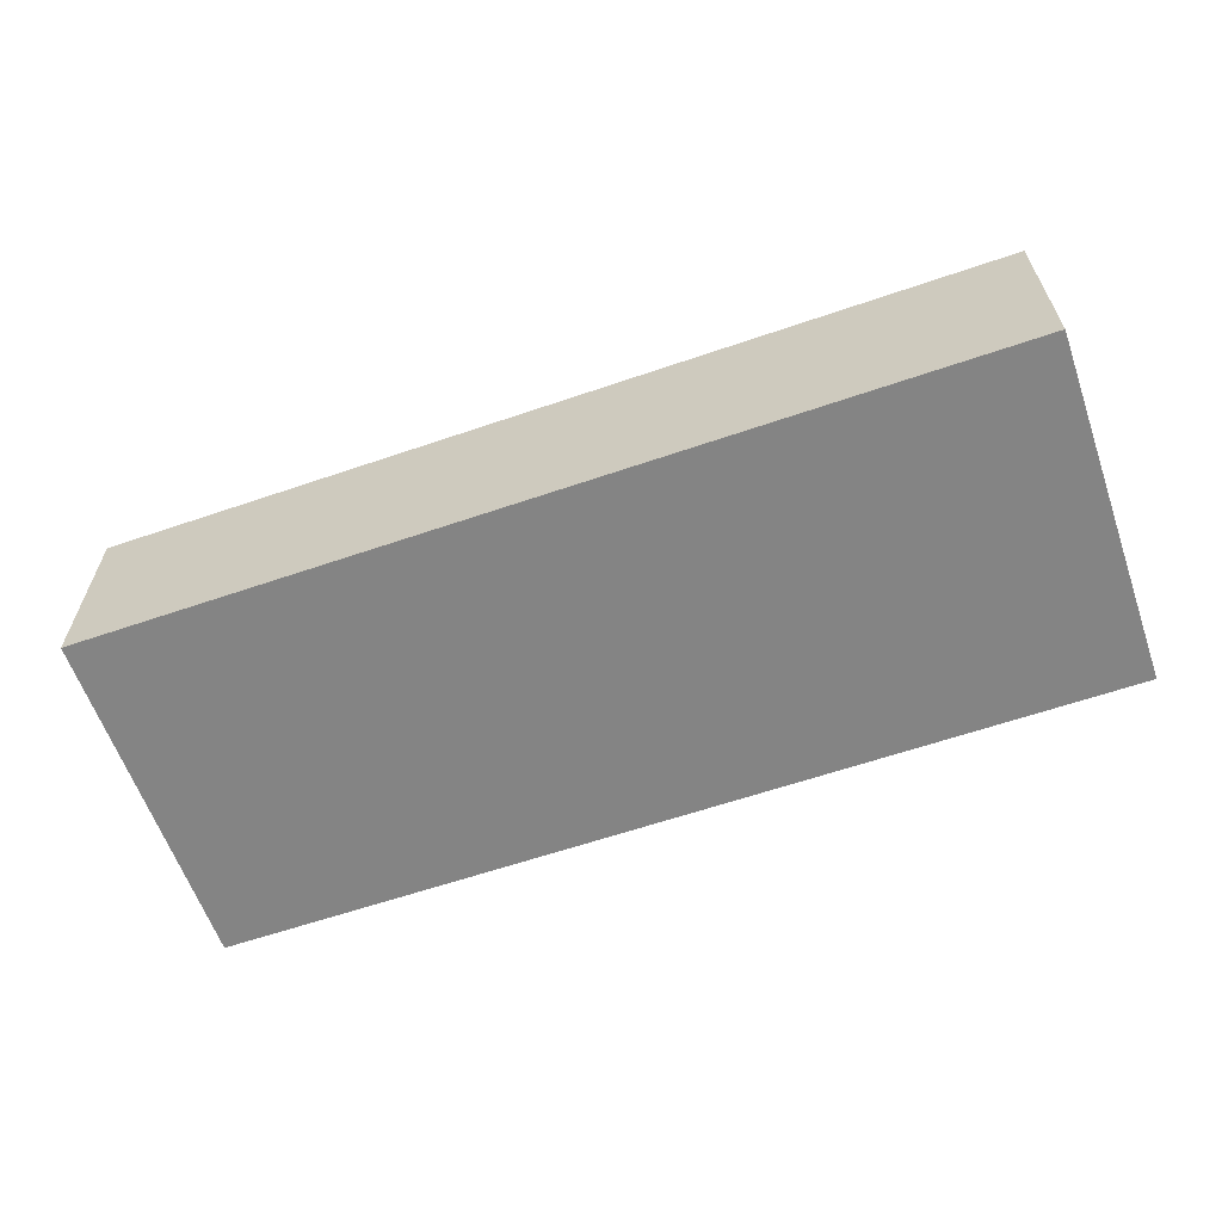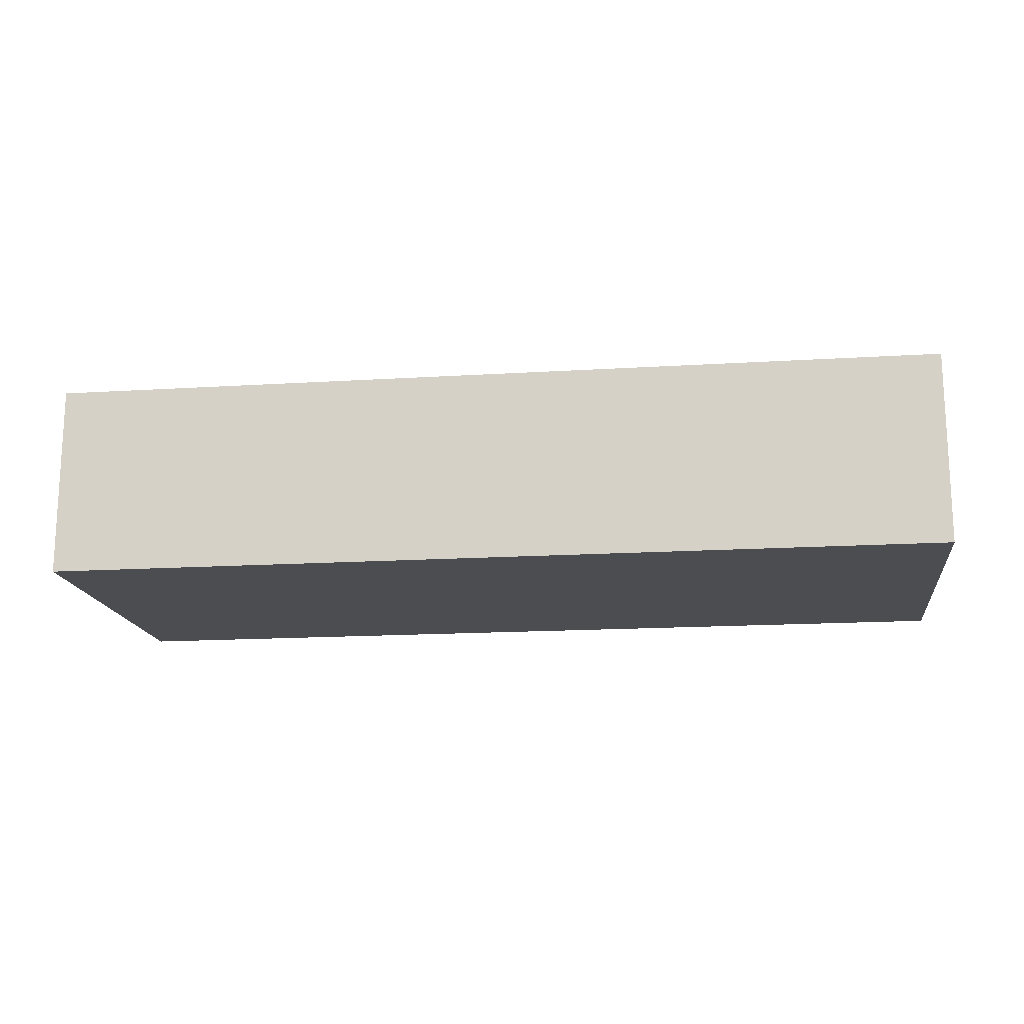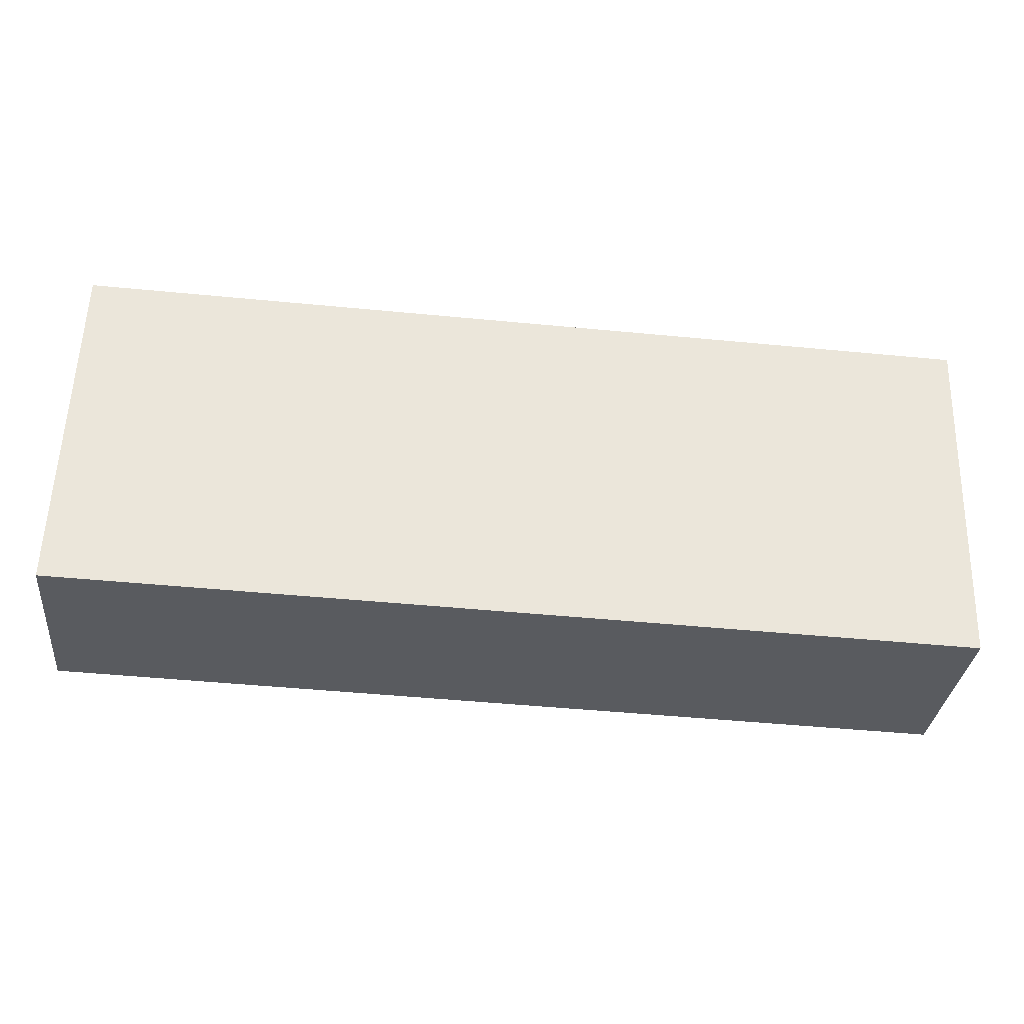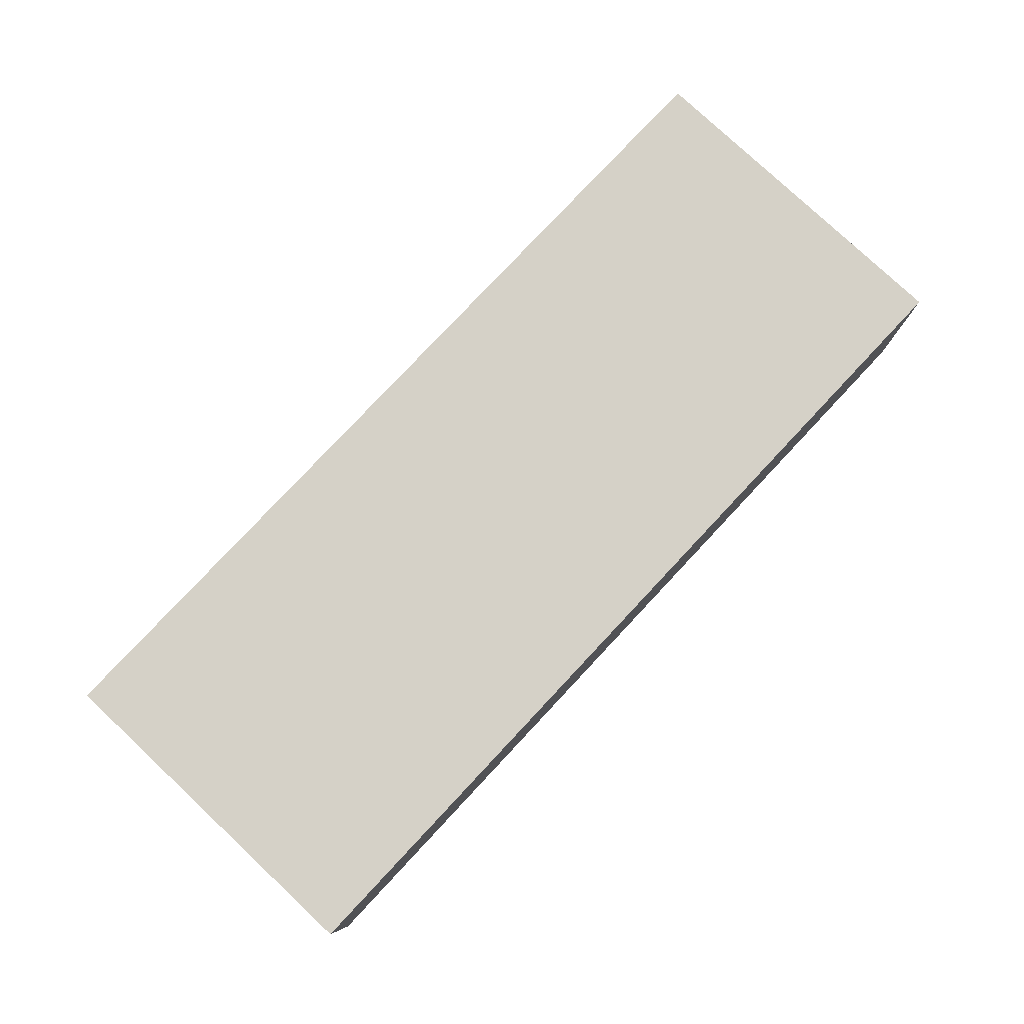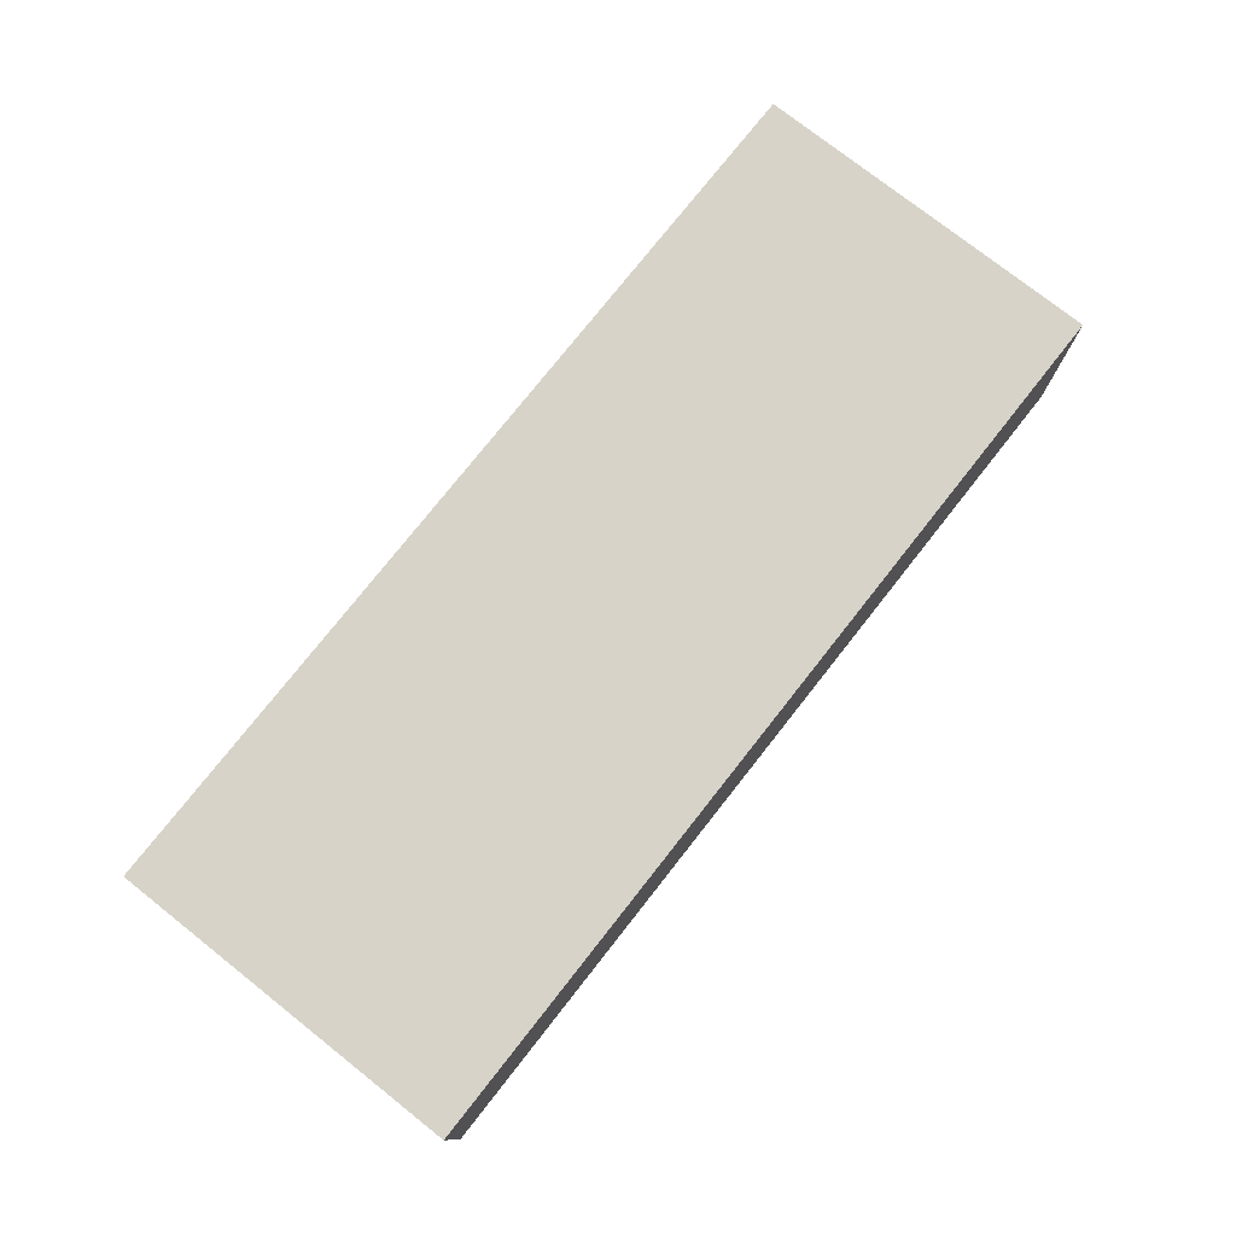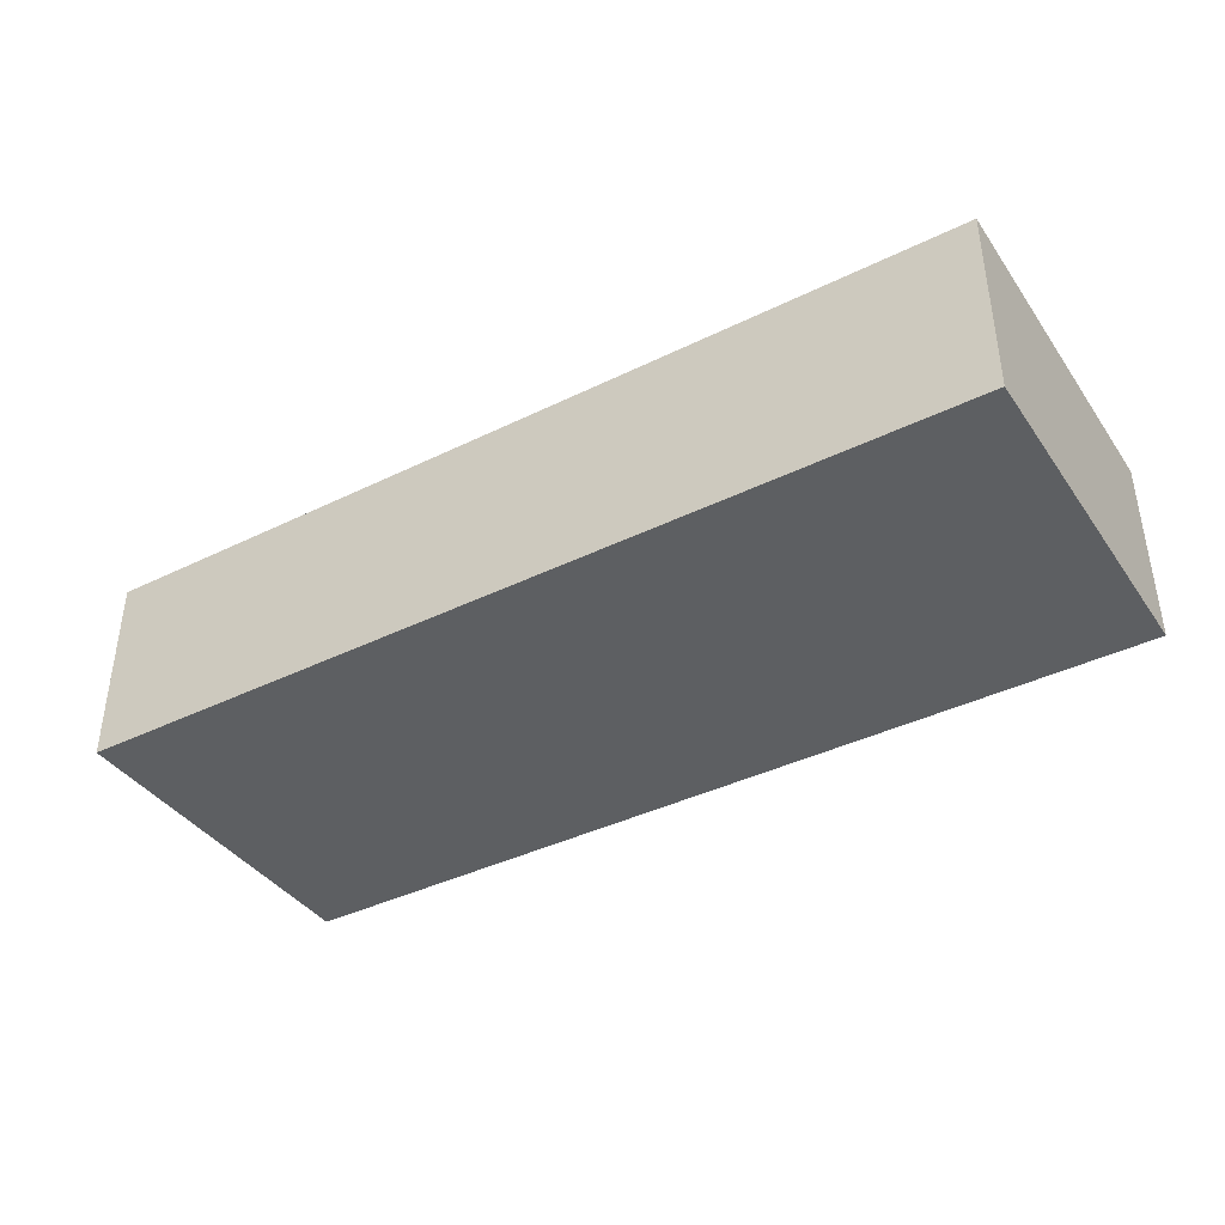
<metadata>
{"format":"obj","ext":"obj","renderer":"f3d","projection":"perspective","resolution":1024,"background":"white","views":[{"elev":-61.4,"azim":21.1,"up":"+Z"},{"elev":-16.1,"azim":-170.8,"up":"+Z"},{"elev":-32.3,"azim":174.3,"up":"+Y"},{"elev":79.1,"azim":135.0,"up":"+Z"},{"elev":76.6,"azim":-49.9,"up":"+Z"},{"elev":-39.6,"azim":33.2,"up":"+Z"}]}
</metadata>
<code>
g default
v -0.0337 -3.686 0.6
v 0.4323 -3.671 0.6
v -0.0395 -3.506 0.6
v 0.4265 -3.491 0.6
v -0.0395 -3.506 0.5
v 0.4265 -3.491 0.5
v -0.0337 -3.686 0.5
v 0.4323 -3.671 0.5
g pCube225
f 1 2 4 3
f 3 4 6 5
f 5 6 8 7
f 7 8 2 1
f 2 8 6 4
f 7 1 3 5

</code>
